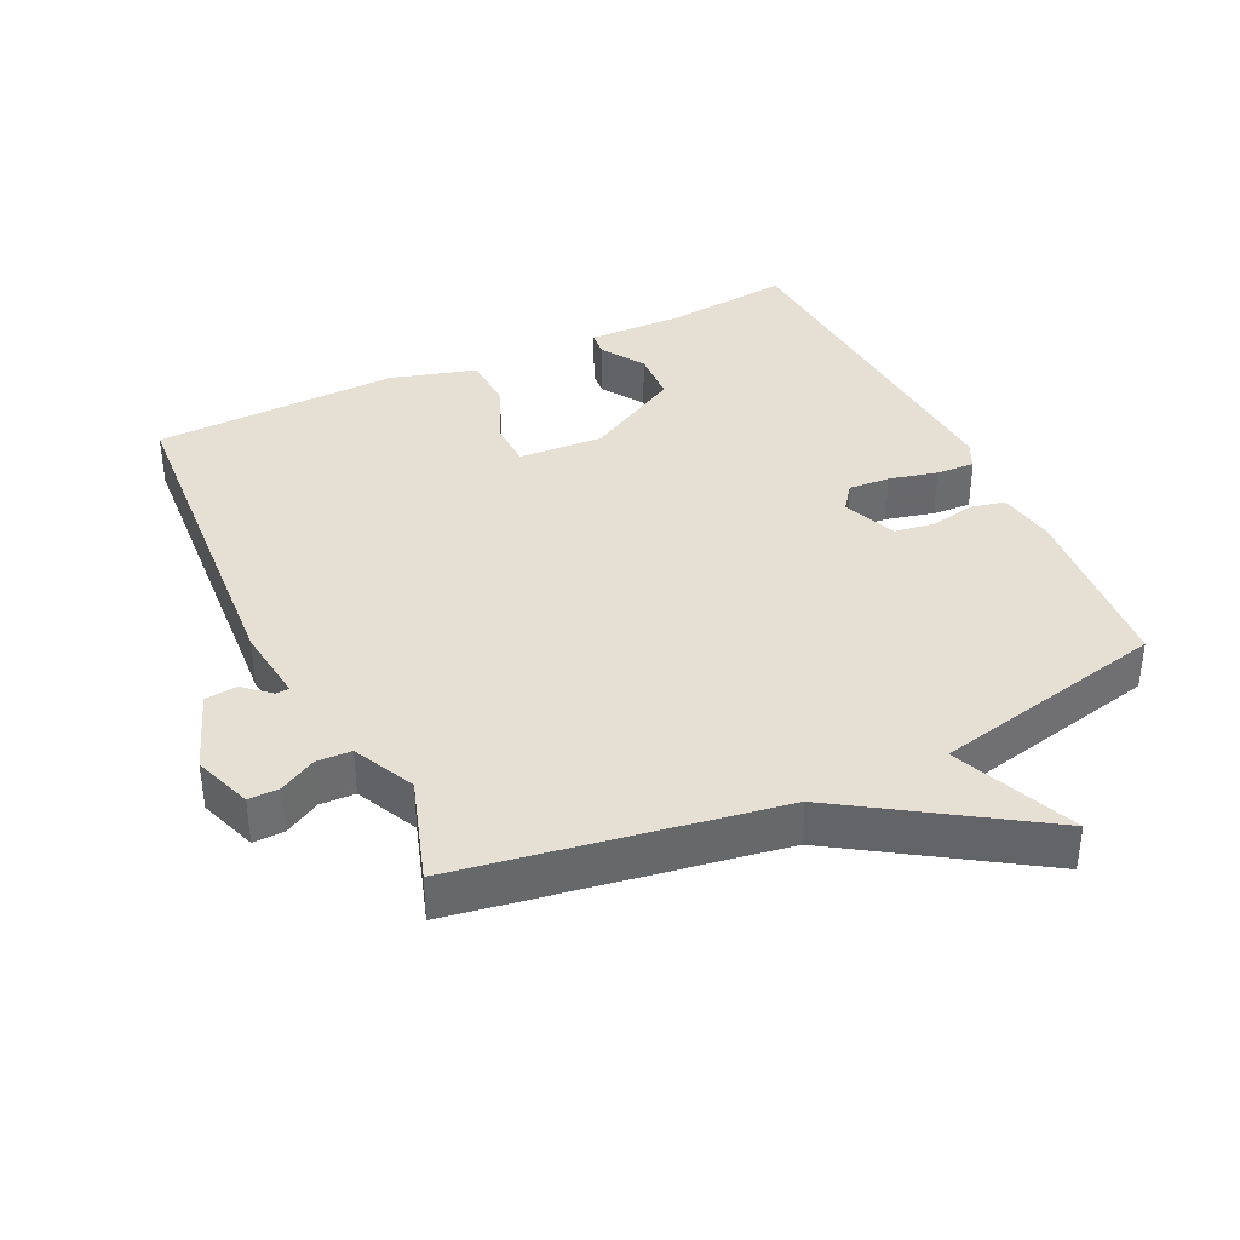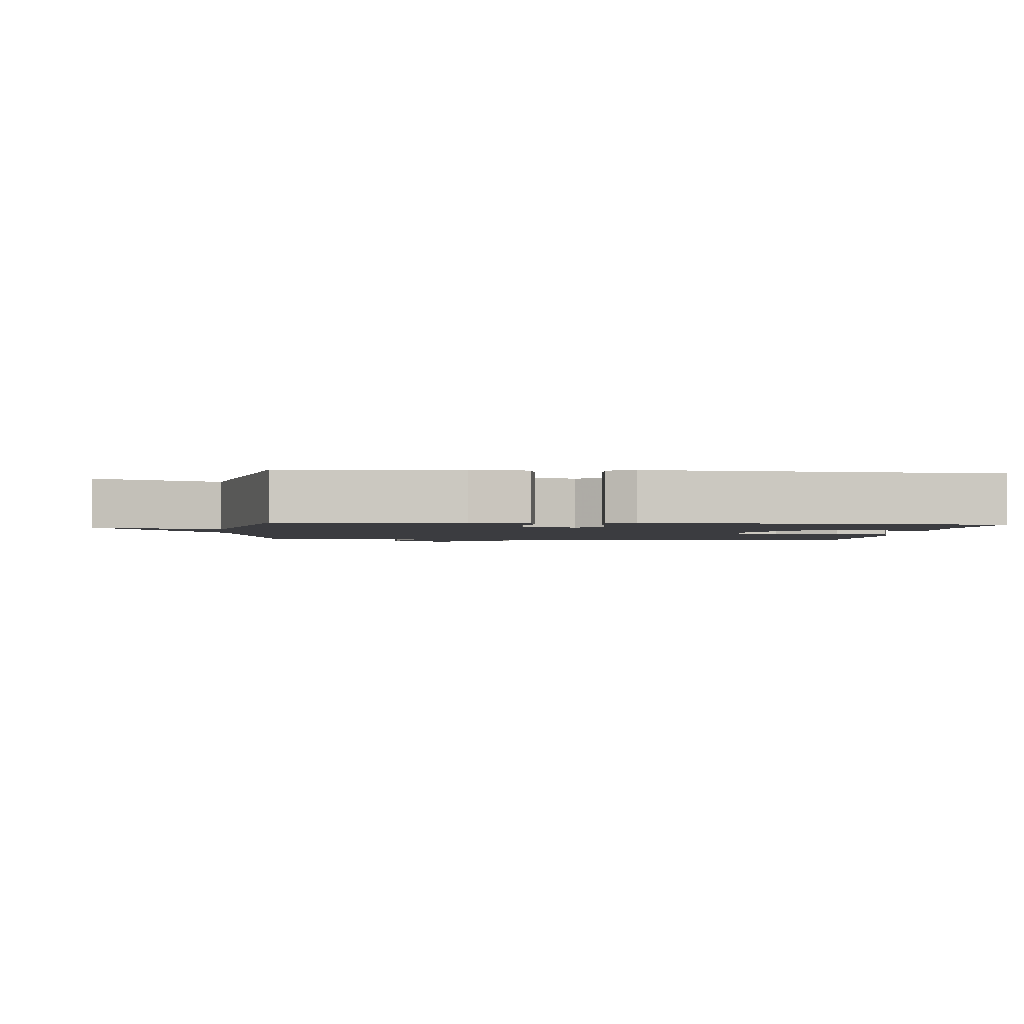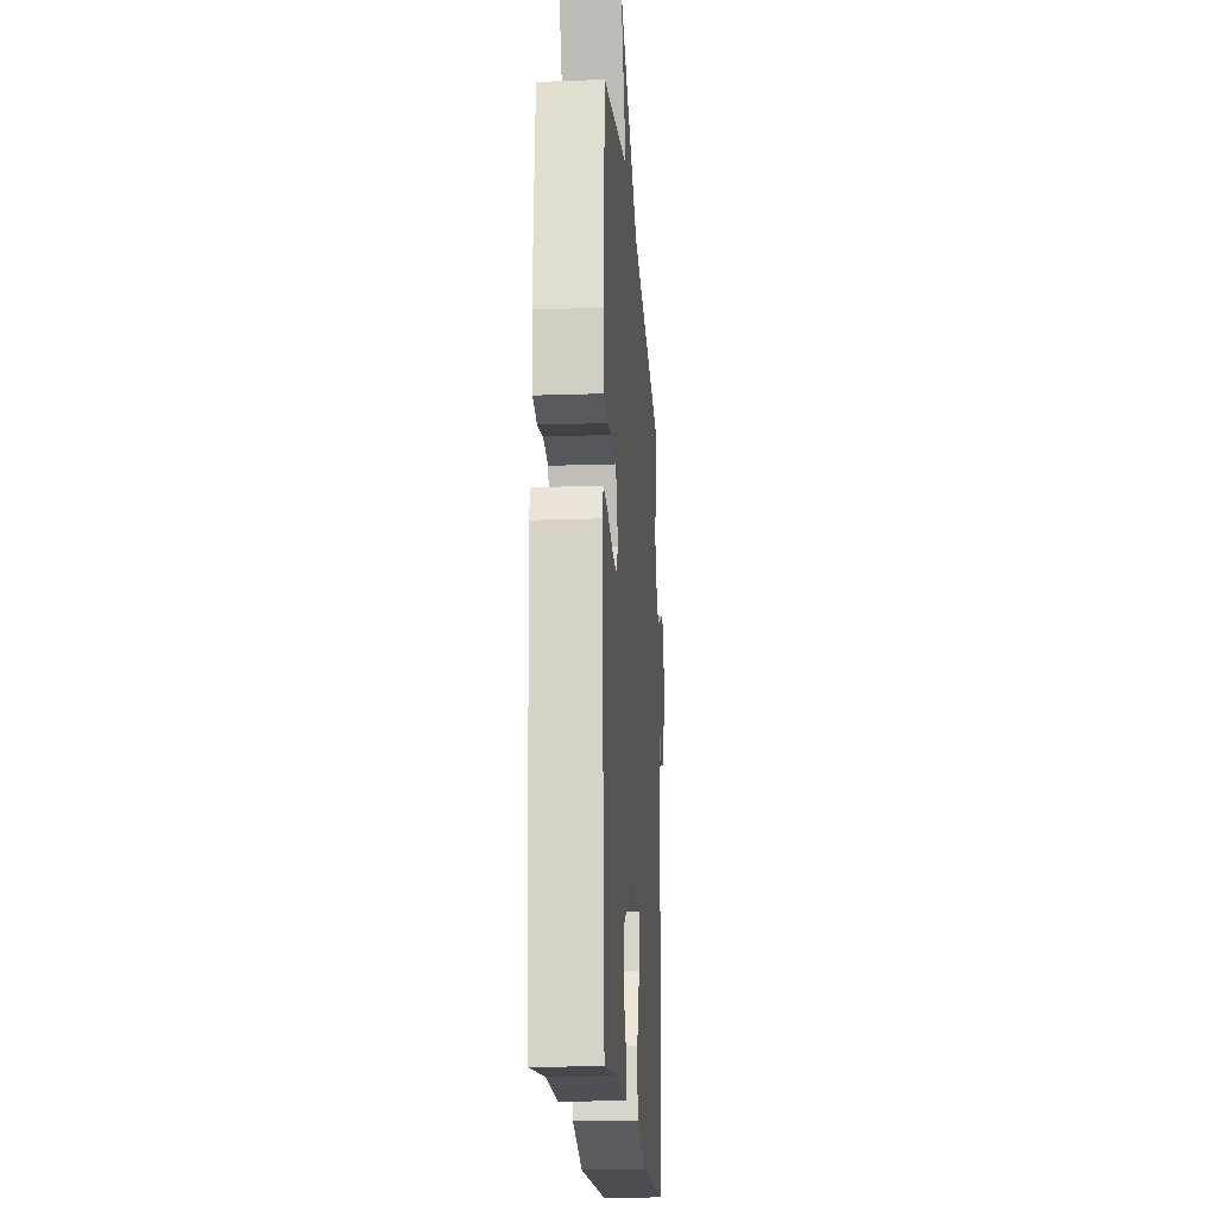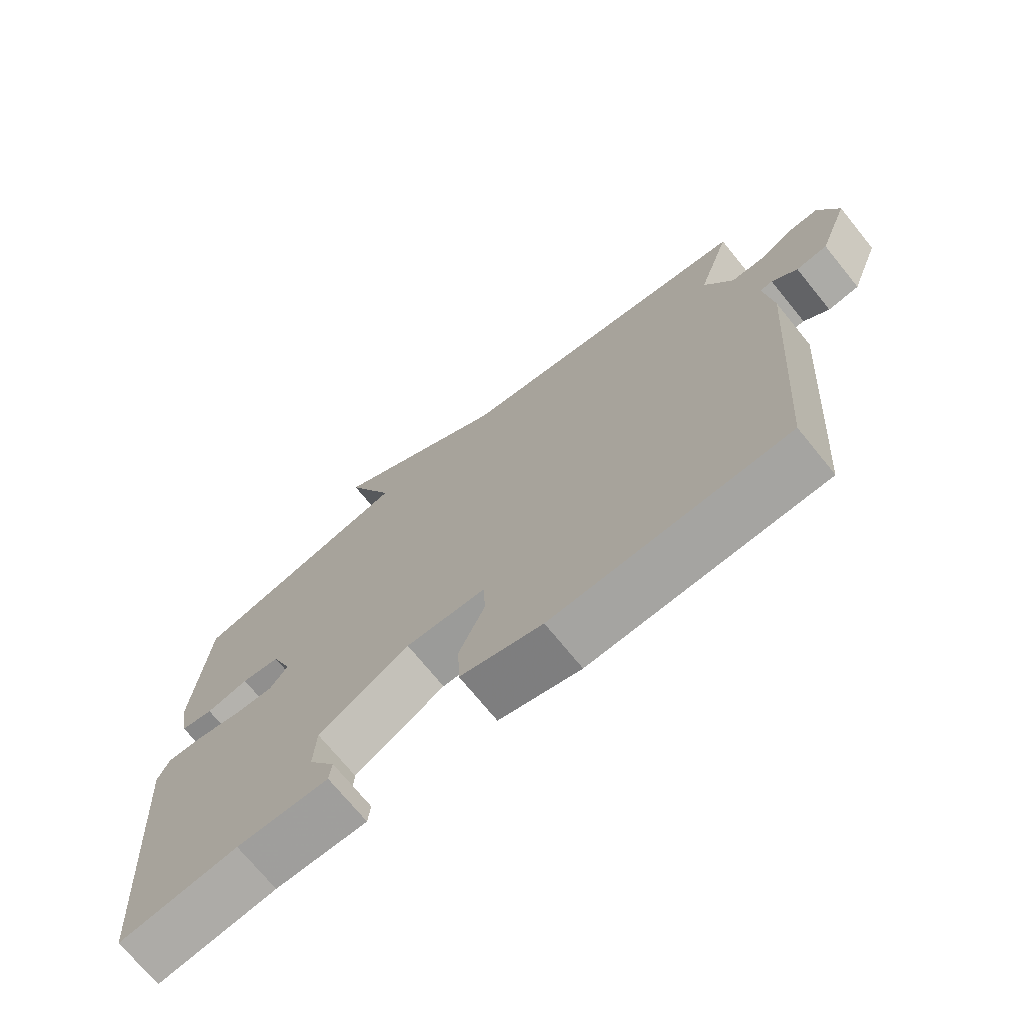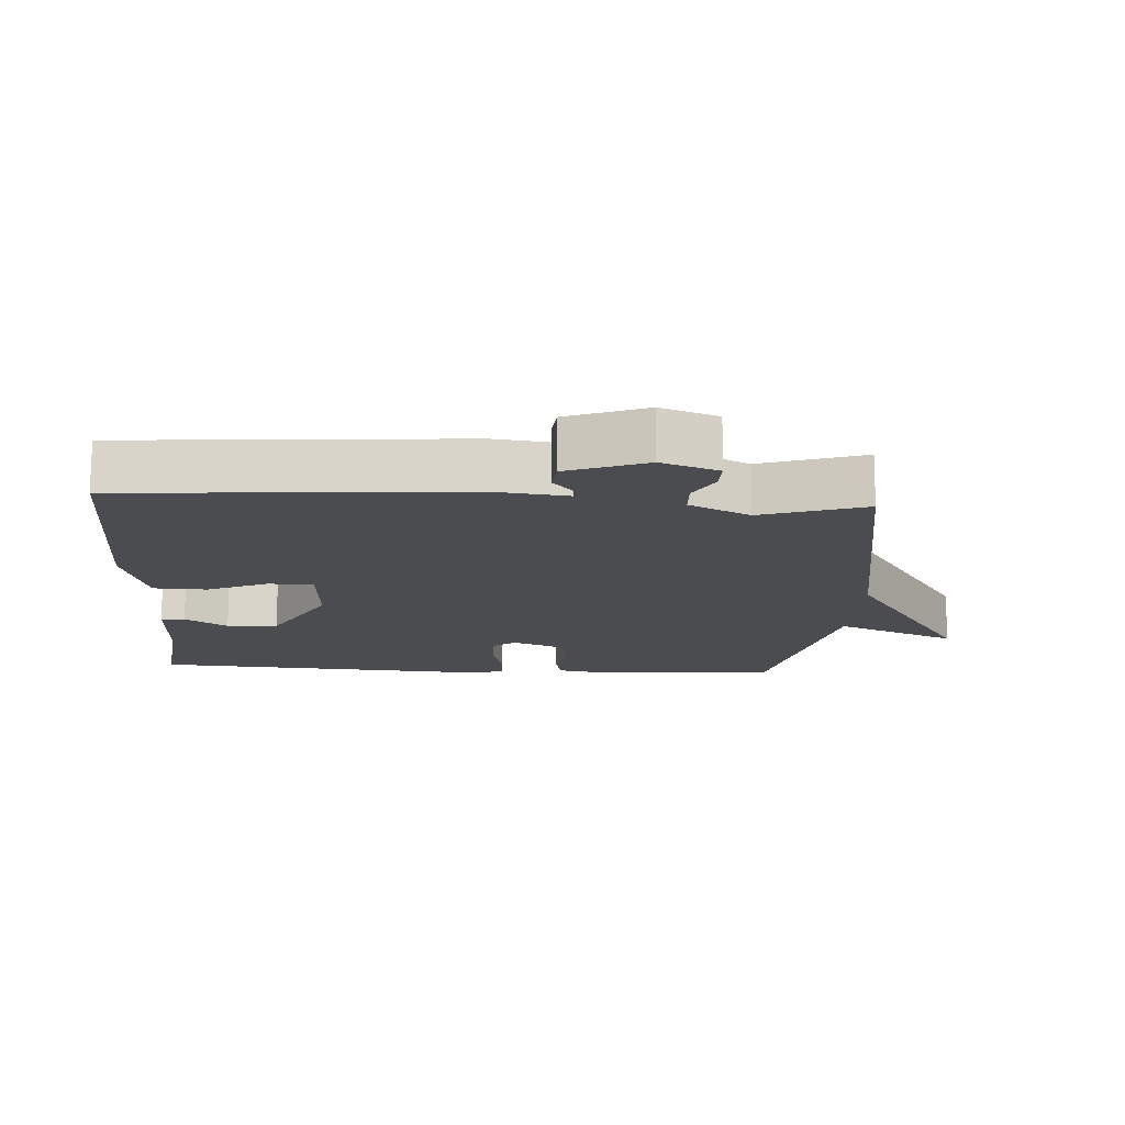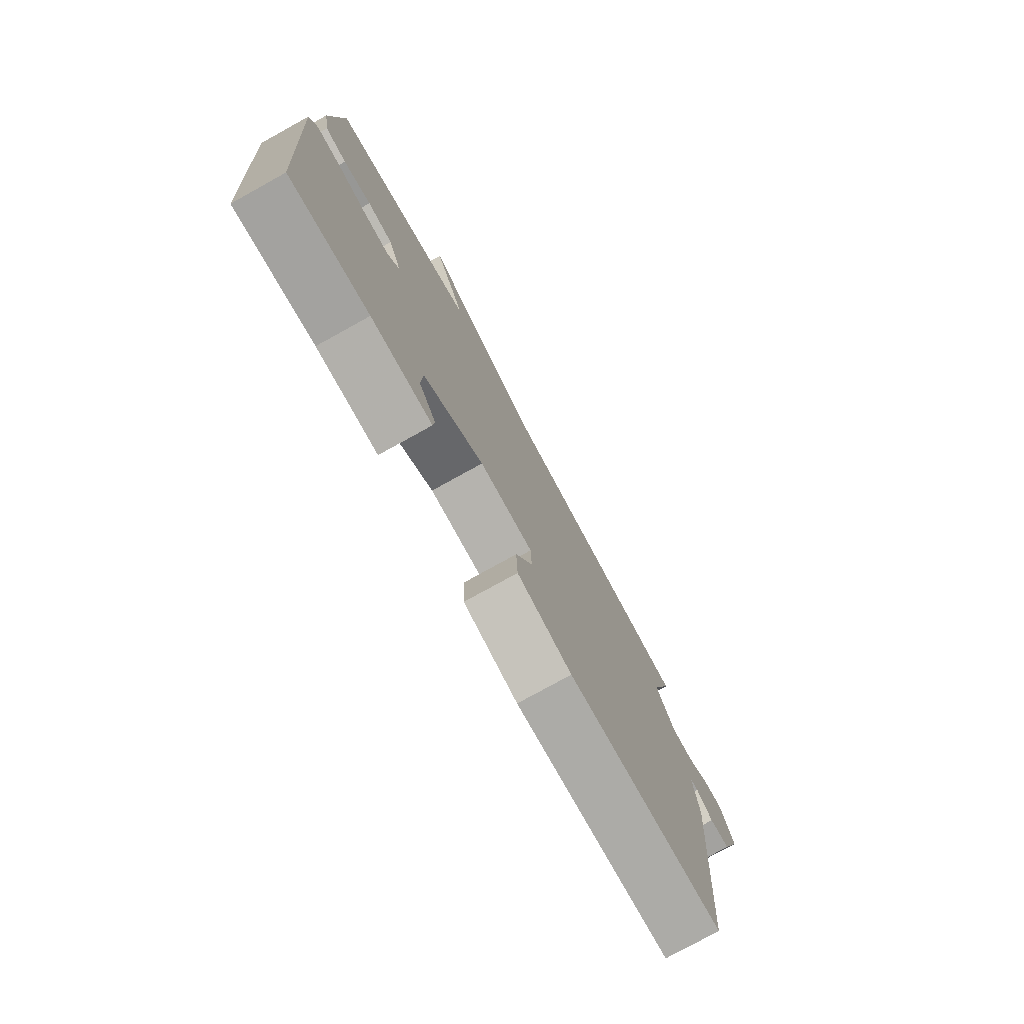
<metadata>
{"format":"obj","ext":"obj","renderer":"f3d","projection":"perspective","resolution":1024,"background":"white","views":[{"elev":37.9,"azim":-25.6,"up":"+Y"},{"elev":-2.0,"azim":84.4,"up":"+Y"},{"elev":-18.1,"azim":93.9,"up":"+Z"},{"elev":-72.0,"azim":-140.9,"up":"+Z"},{"elev":-15.0,"azim":-93.4,"up":"+Y"},{"elev":-77.6,"azim":119.0,"up":"+Z"}]}
</metadata>
<code>
v 0.5 0.07 -0.5
v 0.318 0.07 -0.48
v 0.178 0.07 -0.483
v 0.174 0.07 -0.447
v 0.214 0.07 -0.384
v 0.21 0.07 -0.308
v 0.071 0.07 -0.231
v -0.052 0.07 -0.238
v -0.054 0.07 -0.305
v -0.015 0.07 -0.395
v -0.018 0.07 -0.475
v -0.143 0.07 -0.511
v -0.5 0.07 -0.5
v -0.536 0.07 0
v -0.523 0.07 0.11
v -0.542 0.07 0.112
v -0.58 0.07 0.078
v -0.627 0.07 0.083
v -0.671 0.07 0.2
v -0.641 0.07 0.285
v -0.596 0.07 0.284
v -0.544 0.07 0.255
v -0.493 0.07 0.257
v -0.45 0.07 0.347
v -0.5 0.07 0.5
v -0.041 0.07 0.576
v 0.234 0.07 0.756
v 0.159 0.07 0.576
v 0.5 0.07 0.5
v 0.522 0.07 0.239
v 0.508 0.07 0.154
v 0.458 0.07 0.143
v 0.393 0.07 0.156
v 0.334 0.07 0.147
v 0.303 0.07 0.068
v 0.331 0.07 0.031
v 0.391 0.07 0.035
v 0.461 0.07 0.052
v 0.517 0.07 0.055
v 0.535 0.07 0.015
v 0.5 0 -0.5
v 0.318 0 -0.48
v 0.178 0 -0.483
v 0.174 0 -0.447
v 0.214 0 -0.384
v 0.21 0 -0.308
v 0.071 0 -0.231
v -0.052 0 -0.238
v -0.054 0 -0.305
v -0.015 0 -0.395
v -0.018 0 -0.475
v -0.143 0 -0.511
v -0.5 0 -0.5
v -0.536 0 0
v -0.523 0 0.11
v -0.542 0 0.112
v -0.58 0 0.078
v -0.627 0 0.083
v -0.671 0 0.2
v -0.641 0 0.285
v -0.596 0 0.284
v -0.544 0 0.255
v -0.493 0 0.257
v -0.45 0 0.347
v -0.5 0 0.5
v -0.041 0 0.576
v 0.234 0 0.756
v 0.159 0 0.576
v 0.5 0 0.5
v 0.522 0 0.239
v 0.508 0 0.154
v 0.458 0 0.143
v 0.393 0 0.156
v 0.334 0 0.147
v 0.303 0 0.068
v 0.331 0 0.031
v 0.391 0 0.035
v 0.461 0 0.052
v 0.517 0 0.055
v 0.535 0 0.015
f 40 1 2
f 39 40 2
f 38 39 2
f 37 38 2
f 36 37 2
f 35 36 2
f 31 32 33
f 30 31 33
f 29 30 33
f 28 29 33
f 28 33 34
f 26 27 28
f 28 34 35
f 26 28 35
f 25 26 35
f 24 25 35
f 20 21 22
f 19 20 22
f 18 19 22
f 17 18 22
f 16 17 22
f 15 16 22 23
f 15 23 24
f 14 15 24
f 13 14 24
f 12 13 24
f 11 12 24
f 10 11 24
f 9 10 24
f 2 3 4 5
f 2 5 6
f 35 2 6
f 24 35 6 7
f 8 9 24
f 7 8 24
f 42 41 80
f 42 80 79
f 42 79 78
f 42 78 77
f 42 77 76
f 42 76 75
f 73 72 71
f 73 71 70
f 73 70 69
f 73 69 68
f 74 73 68
f 68 67 66
f 75 74 68
f 75 68 66
f 75 66 65
f 75 65 64
f 62 61 60
f 62 60 59
f 62 59 58
f 62 58 57
f 62 57 56
f 63 62 56 55
f 64 63 55
f 64 55 54
f 64 54 53
f 64 53 52
f 64 52 51
f 64 51 50
f 64 50 49
f 45 44 43 42
f 46 45 42
f 46 42 75
f 47 46 75 64
f 64 49 48
f 64 48 47
f 1 41 42 2
f 2 42 43 3
f 3 43 44 4
f 4 44 45 5
f 5 45 46 6
f 6 46 47 7
f 7 47 48 8
f 8 48 49 9
f 9 49 50 10
f 10 50 51 11
f 11 51 52 12
f 12 52 53 13
f 13 53 54 14
f 14 54 55 15
f 15 55 56 16
f 16 56 57 17
f 17 57 58 18
f 18 58 59 19
f 19 59 60 20
f 20 60 61 21
f 21 61 62 22
f 22 62 63 23
f 23 63 64 24
f 24 64 65 25
f 25 65 66 26
f 26 66 67 27
f 27 67 68 28
f 28 68 69 29
f 29 69 70 30
f 30 70 71 31
f 31 71 72 32
f 32 72 73 33
f 33 73 74 34
f 34 74 75 35
f 35 75 76 36
f 36 76 77 37
f 37 77 78 38
f 38 78 79 39
f 39 79 80 40
f 40 80 41 1

</code>
